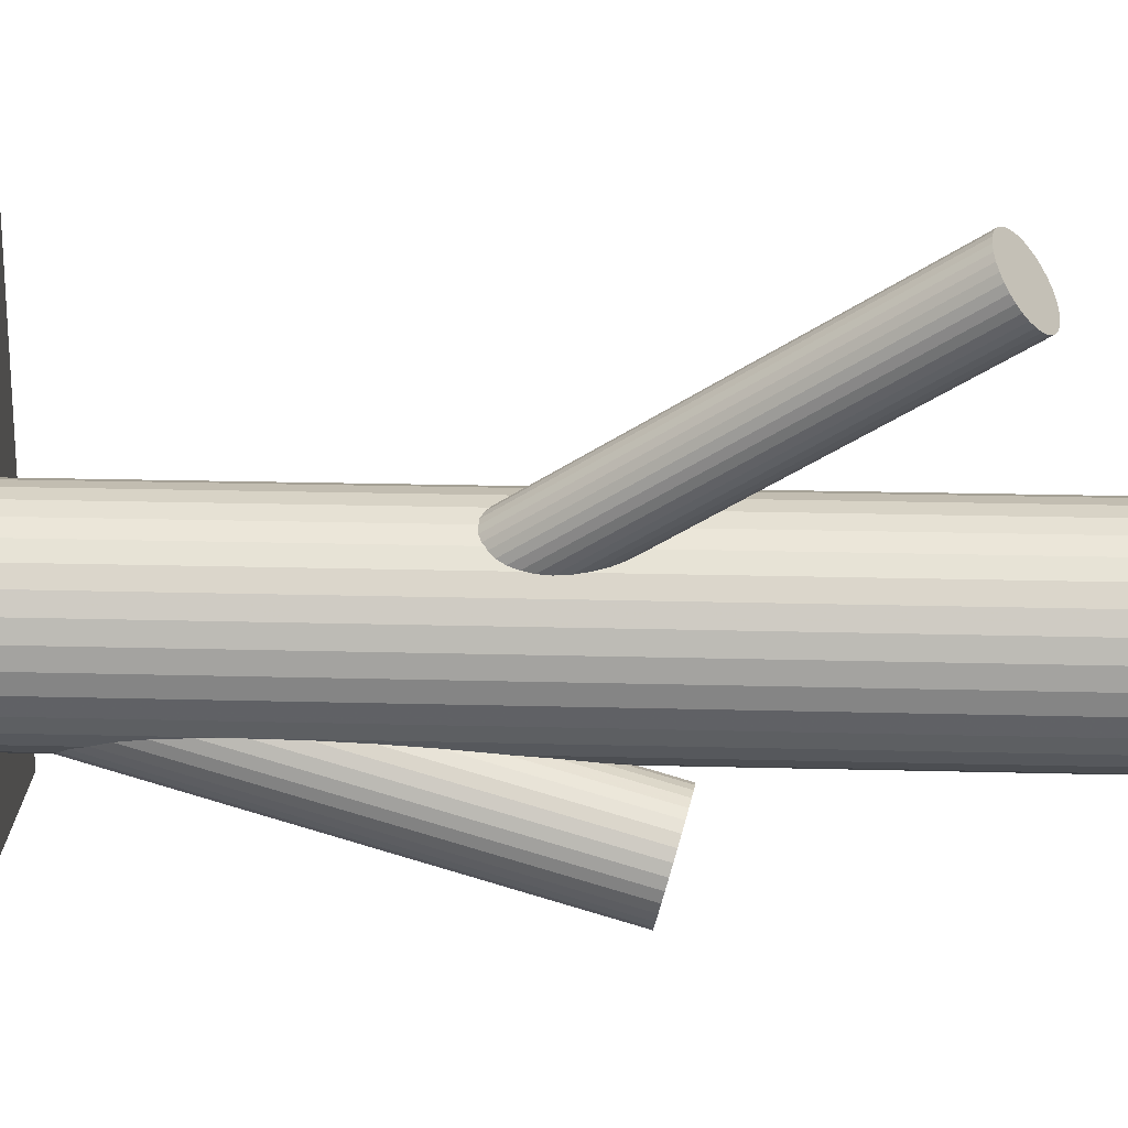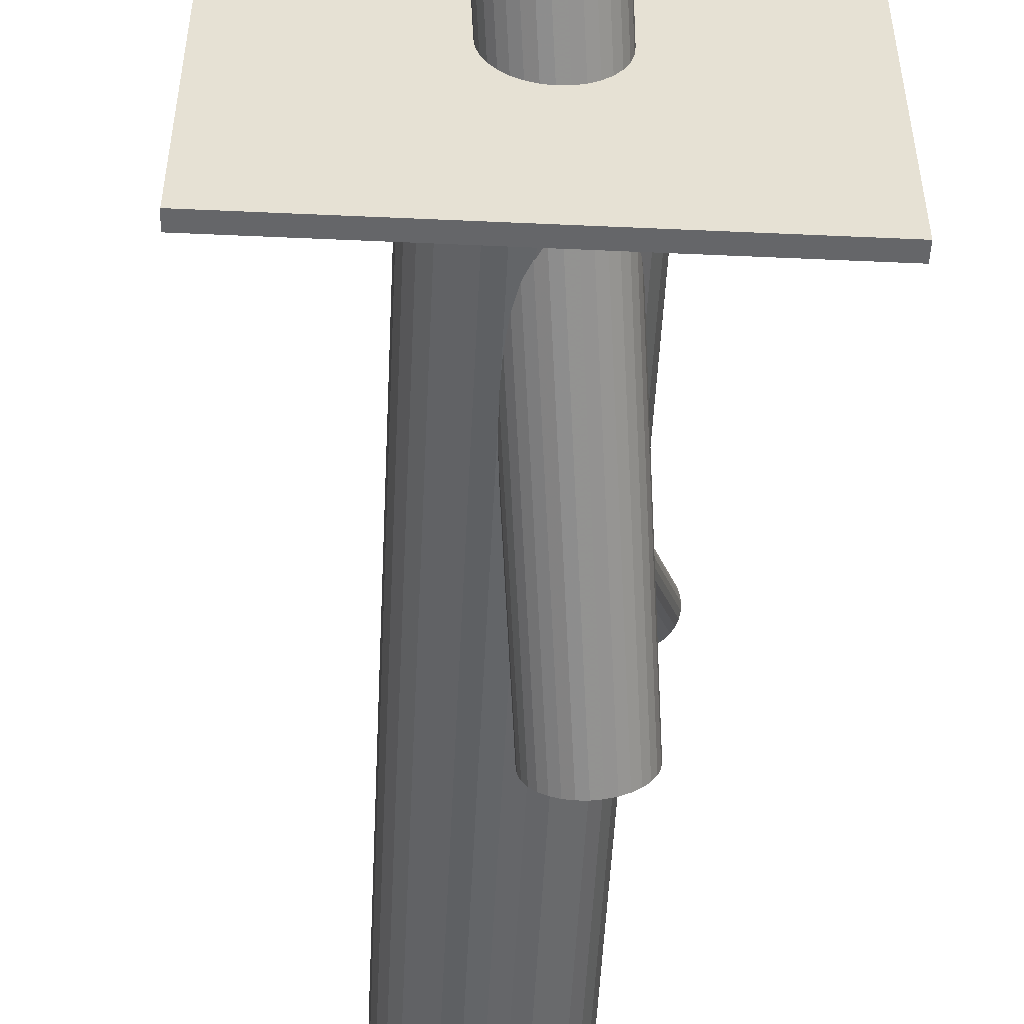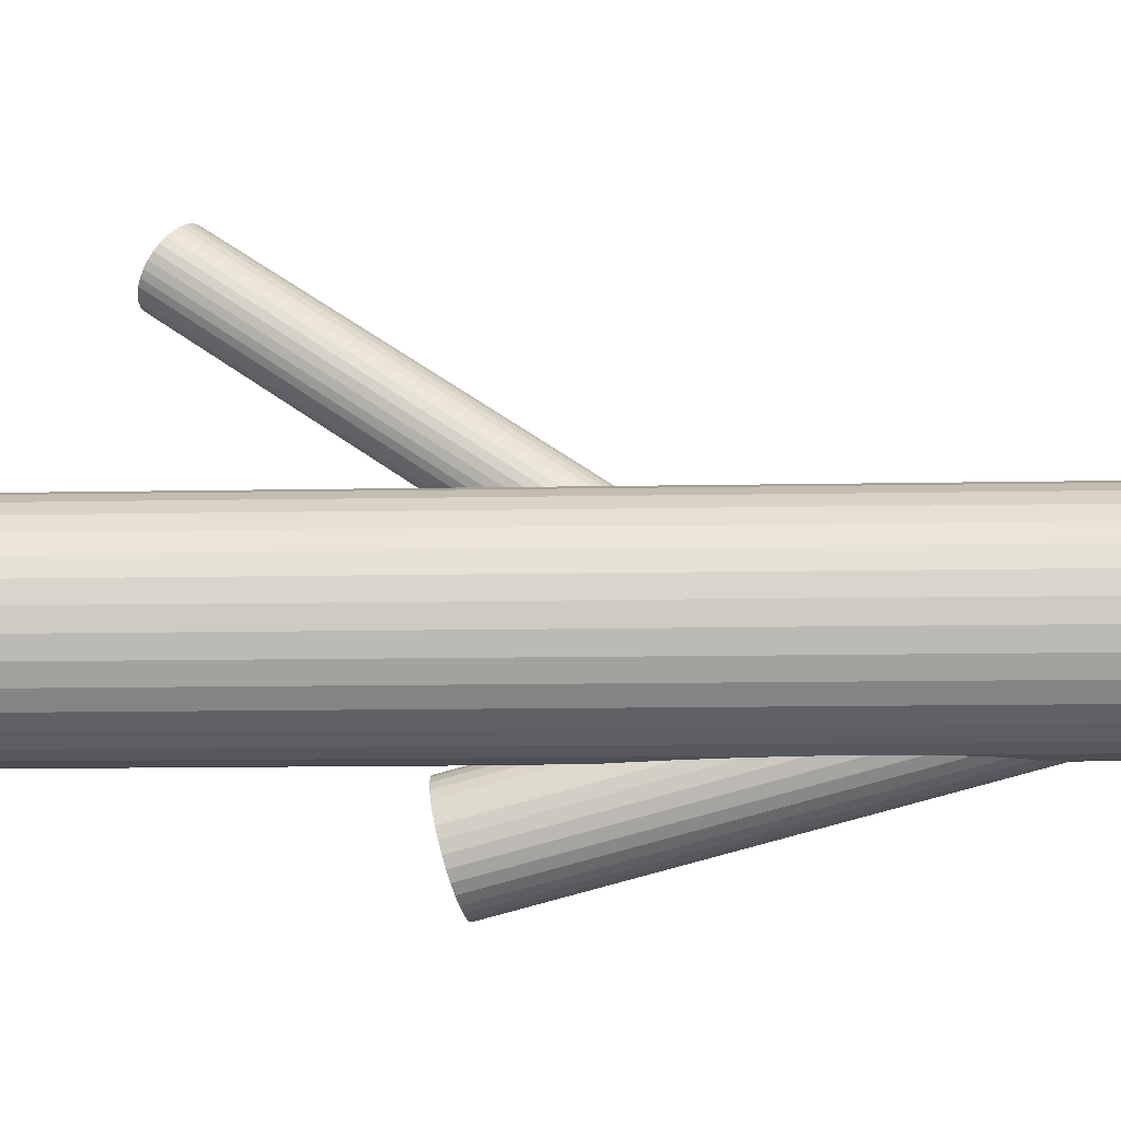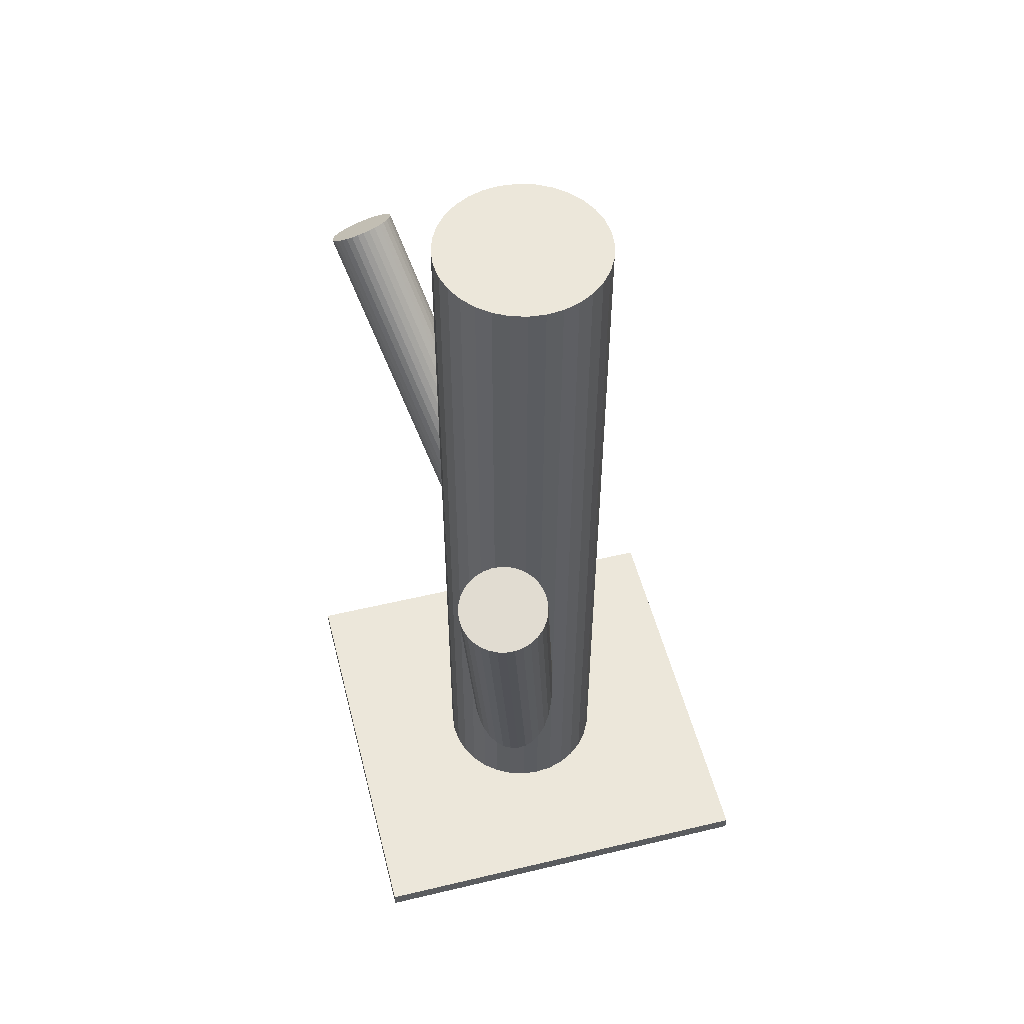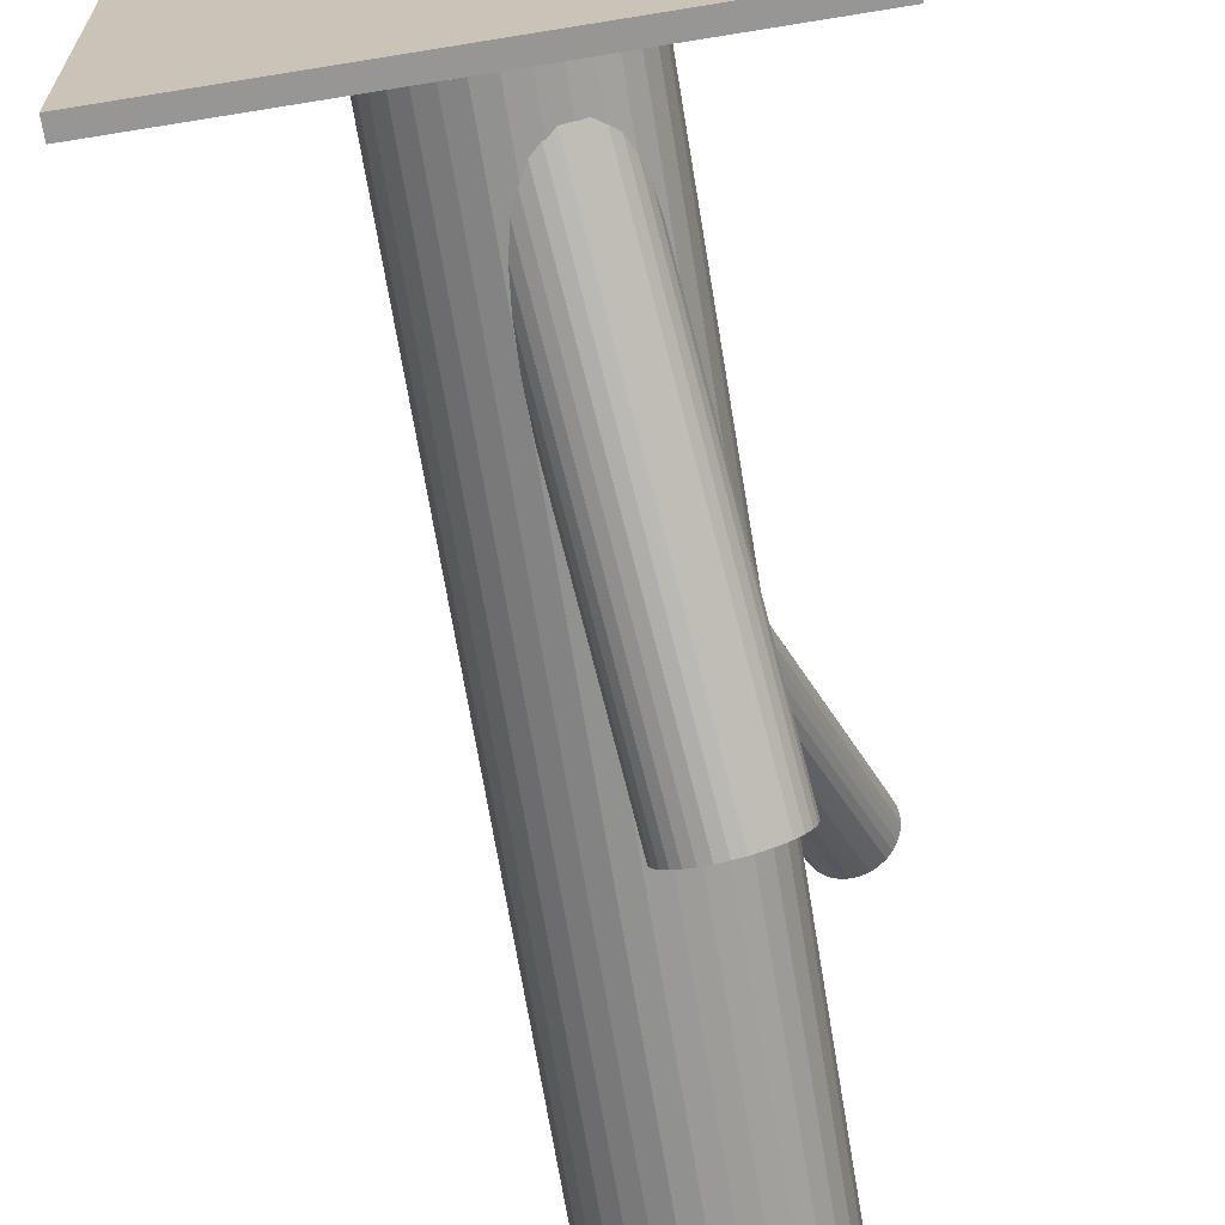
<metadata>
{"format":"obj","ext":"obj","renderer":"f3d","projection":"perspective","resolution":1024,"background":"white","views":[{"elev":22.4,"azim":-87.4,"up":"+Y"},{"elev":-51.8,"azim":177.2,"up":"+Y"},{"elev":-11.1,"azim":92.9,"up":"+Y"},{"elev":53.3,"azim":-14.3,"up":"+Z"},{"elev":-67.8,"azim":-170.7,"up":"+Y"}]}
</metadata>
<code>
v -0 -0.009678 -0.09334
v -0 -0.009678 0.1093
v -0 -0.02993 -0.09334
v -0 -0.02993 0.1093
v -0 0.01057 -0.09334
v -0 0.01057 0.1093
v -0.007749 -0.02839 -0.09334
v -0.007749 -0.02839 0.1093
v -0.007749 0.00903 -0.09334
v -0.007749 0.00903 0.1093
v -0.01986 -0.005728 -0.09334
v -0.01986 -0.005728 0.1093
v -0.01986 -0.01363 -0.09334
v -0.01986 -0.01363 0.1093
v -0.02025 -0.009678 -0.09334
v -0.02025 -0.009678 0.1093
v 0.01432 0.00464 -0.09334
v 0.01432 0.00464 0.1093
v 0.01432 -0.024 -0.09334
v 0.01432 -0.024 0.1093
v 0.00395 -0.02954 -0.09334
v 0.00395 -0.02954 0.1093
v 0.00395 0.01018 -0.09334
v 0.00395 0.01018 0.1093
v -0.01684 0.001572 -0.09334
v -0.01684 0.001572 0.1093
v -0.01684 -0.02093 -0.09334
v -0.01684 -0.02093 0.1093
v -0.01871 -0.01743 -0.09334
v -0.01871 -0.01743 0.1093
v -0.01871 -0.001929 -0.09334
v -0.01871 -0.001929 0.1093
v 0.01125 -0.02651 -0.09334
v 0.01125 -0.02651 0.1093
v 0.01125 0.007159 -0.09334
v 0.01125 0.007159 0.1093
v -0.01125 -0.02651 -0.09334
v -0.01125 -0.02651 0.1093
v -0.01125 0.007159 -0.09334
v -0.01125 0.007159 0.1093
v 0.01871 -0.01743 -0.09334
v 0.01871 -0.01743 0.1093
v 0.01871 -0.001929 -0.09334
v 0.01871 -0.001929 0.1093
v 0.01684 0.001572 -0.09334
v 0.01684 0.001572 0.1093
v 0.01684 -0.02093 -0.09334
v 0.01684 -0.02093 0.1093
v -0.00395 -0.02954 -0.09334
v -0.00395 -0.02954 0.1093
v -0.00395 0.01018 -0.09334
v -0.00395 0.01018 0.1093
v -0.01432 0.00464 -0.09334
v -0.01432 0.00464 0.1093
v -0.01432 -0.024 -0.09334
v -0.01432 -0.024 0.1093
v 0.02025 -0.009678 -0.09334
v 0.02025 -0.009678 0.1093
v 0.01986 -0.005728 -0.09334
v 0.01986 -0.005728 0.1093
v 0.01986 -0.01363 -0.09334
v 0.01986 -0.01363 0.1093
v 0.007749 -0.02839 -0.09334
v 0.007749 -0.02839 0.1093
v 0.007749 0.00903 -0.09334
v 0.007749 0.00903 0.1093
v -0.02637 0.05242 0.06226
v -0 -0.009678 -0.02483
v -0.02389 0.04657 0.06718
v 0.002484 -0.01553 -0.0199
v -0.02885 0.05827 0.05734
v -0.002484 -0.003829 -0.02975
v -0.0216 0.05828 0.05952
v 0.004772 -0.003816 -0.02756
v -0.01884 0.05179 0.06499
v 0.007532 -0.01032 -0.02209
v -0.03416 0.05176 0.06038
v -0.007787 -0.01034 -0.02671
v -0.03225 0.04728 0.06414
v -0.005886 -0.01482 -0.02294
v -0.0196 0.05665 0.0613
v 0.006773 -0.005455 -0.02579
v -0.01863 0.05436 0.06322
v 0.007742 -0.007738 -0.02387
v -0.03377 0.04928 0.06226
v -0.007399 -0.01282 -0.02483
v -0.02124 0.04822 0.06681
v 0.005126 -0.01388 -0.02028
v -0.02583 0.05903 0.05771
v 0.0005369 -0.003072 -0.02938
v -0.02736 0.05877 0.05743
v -0.0009925 -0.003328 -0.02966
v -0.02249 0.0473 0.06709
v 0.00388 -0.0148 -0.02
v -0.02432 0.05903 0.05817
v 0.002046 -0.003069 -0.02892
v -0.02019 0.0493 0.06635
v 0.006176 -0.0128 -0.02073
v -0.02984 0.04606 0.06574
v -0.003476 -0.01604 -0.02135
v -0.03336 0.05434 0.05878
v -0.006988 -0.007764 -0.02831
v -0.01938 0.05051 0.06574
v 0.006988 -0.01159 -0.02135
v -0.02289 0.05878 0.05878
v 0.003476 -0.00332 -0.02831
v -0.03255 0.05554 0.05817
v -0.006176 -0.00656 -0.02892
v -0.02841 0.04581 0.06635
v -0.002046 -0.01629 -0.02073
v -0.03025 0.05755 0.05743
v -0.00388 -0.004554 -0.02966
v -0.02538 0.04607 0.06709
v 0.0009925 -0.01603 -0.02
v -0.02691 0.04582 0.06681
v -0.0005369 -0.01628 -0.02028
v -0.0315 0.05662 0.05771
v -0.005126 -0.005476 -0.02938
v -0.01897 0.05556 0.06226
v 0.007399 -0.006536 -0.02483
v -0.03411 0.05048 0.0613
v -0.007742 -0.01162 -0.02579
v -0.03314 0.0482 0.06322
v -0.006773 -0.0139 -0.02387
v -0.02048 0.05756 0.06038
v 0.005886 -0.004537 -0.02671
v -0.01858 0.05309 0.06414
v 0.007787 -0.009014 -0.02294
v -0.0339 0.05306 0.05952
v -0.007532 -0.009041 -0.02756
v -0.03114 0.04656 0.06499
v -0.004772 -0.01554 -0.02209
v -0.01261 -0.04066 0.01667
v -0 -0.009678 -0.1064
v -0.008522 -0.03062 0.01961
v 0.004084 0.0003592 -0.1035
v -0.01669 -0.0507 0.01372
v -0.004084 -0.01972 -0.1093
v -0.01499 -0.02996 0.01912
v -0.002383 0.001019 -0.1039
v -0.02178 -0.04665 0.01422
v -0.009174 -0.01567 -0.1088
v -0.003201 -0.04677 0.01609
v 0.009405 -0.01579 -0.107
v -0.001607 -0.04285 0.01724
v 0.011 -0.01187 -0.1058
v -0.006226 -0.04975 0.01503
v 0.00638 -0.01877 -0.108
v -0.001688 -0.0386 0.0183
v 0.01092 -0.00762 -0.1048
v -0.01063 -0.02999 0.01956
v 0.001976 0.0009919 -0.1035
v -0.01864 -0.04968 0.01378
v -0.006035 -0.0187 -0.1093
v -0.02285 -0.04476 0.01458
v -0.01024 -0.01378 -0.1085
v -0.01707 -0.03057 0.01875
v -0.004467 0.0004118 -0.1043
v -0.02036 -0.04831 0.01395
v -0.007753 -0.01733 -0.1091
v -0.01281 -0.02977 0.01939
v -0.0002074 0.001215 -0.1037
v -0.02378 -0.04059 0.01554
v -0.01117 -0.009609 -0.1075
v -0.02065 -0.03291 0.01779
v -0.008047 -0.001927 -0.1053
v -0.002204 -0.04489 0.01667
v 0.0104 -0.01391 -0.1064
v -0.02301 -0.03643 0.01667
v -0.0104 -0.005446 -0.1064
v -0.004559 -0.04841 0.01554
v 0.008047 -0.01743 -0.1075
v -0.001433 -0.04073 0.01779
v 0.01117 -0.009747 -0.1053
v -0.0124 -0.05155 0.01395
v 0.0002074 -0.02057 -0.1091
v -0.004852 -0.03301 0.01939
v 0.007753 -0.002024 -0.1037
v -0.008138 -0.05075 0.01458
v 0.004467 -0.01977 -0.1085
v -0.002363 -0.03655 0.01875
v 0.01024 -0.005573 -0.1043
v -0.006571 -0.03164 0.01956
v 0.006035 -0.0006593 -0.1035
v -0.01458 -0.05133 0.01378
v -0.001976 -0.02035 -0.1093
v -0.02352 -0.04272 0.01503
v -0.01092 -0.01174 -0.108
v -0.01899 -0.03156 0.0183
v -0.00638 -0.0005829 -0.1048
v -0.0236 -0.03847 0.01609
v -0.011 -0.007485 -0.107
v -0.02201 -0.03455 0.01724
v -0.009405 -0.003569 -0.1058
v -0.003431 -0.03467 0.01912
v 0.009174 -0.003684 -0.1039
v -0.01022 -0.05136 0.01422
v 0.002383 -0.02037 -0.1088
v -0.04935 -0.05903 -0.09334
v -0.04935 -0.05903 -0.08966
v -0.04935 0.03968 -0.09334
v -0.04935 0.03968 -0.08966
v 0.04935 -0.05903 -0.09334
v 0.04935 -0.05903 -0.08966
v 0.04935 0.03968 -0.09334
v 0.04935 0.03968 -0.08966
f 57 1 59
f 57 59 58
f 58 59 60
f 58 60 2
f 59 1 43
f 59 43 60
f 60 43 44
f 60 44 2
f 43 1 45
f 43 45 44
f 44 45 46
f 44 46 2
f 45 1 17
f 45 17 46
f 46 17 18
f 46 18 2
f 17 1 35
f 17 35 18
f 18 35 36
f 18 36 2
f 35 1 65
f 35 65 36
f 36 65 66
f 36 66 2
f 65 1 23
f 65 23 66
f 66 23 24
f 66 24 2
f 23 1 5
f 23 5 24
f 24 5 6
f 24 6 2
f 5 1 51
f 5 51 6
f 6 51 52
f 6 52 2
f 51 1 9
f 51 9 52
f 52 9 10
f 52 10 2
f 9 1 39
f 9 39 10
f 10 39 40
f 10 40 2
f 39 1 53
f 39 53 40
f 40 53 54
f 40 54 2
f 53 1 25
f 53 25 54
f 54 25 26
f 54 26 2
f 25 1 31
f 25 31 26
f 26 31 32
f 26 32 2
f 31 1 11
f 31 11 32
f 32 11 12
f 32 12 2
f 11 1 15
f 11 15 12
f 12 15 16
f 12 16 2
f 15 1 13
f 15 13 16
f 16 13 14
f 16 14 2
f 13 1 29
f 13 29 14
f 14 29 30
f 14 30 2
f 29 1 27
f 29 27 30
f 30 27 28
f 30 28 2
f 27 1 55
f 27 55 28
f 28 55 56
f 28 56 2
f 55 1 37
f 55 37 56
f 56 37 38
f 56 38 2
f 37 1 7
f 37 7 38
f 38 7 8
f 38 8 2
f 7 1 49
f 7 49 8
f 8 49 50
f 8 50 2
f 49 1 3
f 49 3 50
f 50 3 4
f 50 4 2
f 3 1 21
f 3 21 4
f 4 21 22
f 4 22 2
f 21 1 63
f 21 63 22
f 22 63 64
f 22 64 2
f 63 1 33
f 63 33 64
f 64 33 34
f 64 34 2
f 33 1 19
f 33 19 34
f 34 19 20
f 34 20 2
f 19 1 47
f 19 47 20
f 20 47 48
f 20 48 2
f 47 1 41
f 47 41 48
f 48 41 42
f 48 42 2
f 41 1 61
f 41 61 42
f 42 61 62
f 42 62 2
f 61 1 57
f 61 57 62
f 62 57 58
f 62 58 2
f 86 68 124
f 86 124 85
f 85 124 123
f 85 123 67
f 124 68 80
f 124 80 123
f 123 80 79
f 123 79 67
f 80 68 132
f 80 132 79
f 79 132 131
f 79 131 67
f 132 68 100
f 132 100 131
f 131 100 99
f 131 99 67
f 100 68 110
f 100 110 99
f 99 110 109
f 99 109 67
f 110 68 116
f 110 116 109
f 109 116 115
f 109 115 67
f 116 68 114
f 116 114 115
f 115 114 113
f 115 113 67
f 114 68 70
f 114 70 113
f 113 70 69
f 113 69 67
f 70 68 94
f 70 94 69
f 69 94 93
f 69 93 67
f 94 68 88
f 94 88 93
f 93 88 87
f 93 87 67
f 88 68 98
f 88 98 87
f 87 98 97
f 87 97 67
f 98 68 104
f 98 104 97
f 97 104 103
f 97 103 67
f 104 68 76
f 104 76 103
f 103 76 75
f 103 75 67
f 76 68 128
f 76 128 75
f 75 128 127
f 75 127 67
f 128 68 84
f 128 84 127
f 127 84 83
f 127 83 67
f 84 68 120
f 84 120 83
f 83 120 119
f 83 119 67
f 120 68 82
f 120 82 119
f 119 82 81
f 119 81 67
f 82 68 126
f 82 126 81
f 81 126 125
f 81 125 67
f 126 68 74
f 126 74 125
f 125 74 73
f 125 73 67
f 74 68 106
f 74 106 73
f 73 106 105
f 73 105 67
f 106 68 96
f 106 96 105
f 105 96 95
f 105 95 67
f 96 68 90
f 96 90 95
f 95 90 89
f 95 89 67
f 90 68 92
f 90 92 89
f 89 92 91
f 89 91 67
f 92 68 72
f 92 72 91
f 91 72 71
f 91 71 67
f 72 68 112
f 72 112 71
f 71 112 111
f 71 111 67
f 112 68 118
f 112 118 111
f 111 118 117
f 111 117 67
f 118 68 108
f 118 108 117
f 117 108 107
f 117 107 67
f 108 68 102
f 108 102 107
f 107 102 101
f 107 101 67
f 102 68 130
f 102 130 101
f 101 130 129
f 101 129 67
f 130 68 78
f 130 78 129
f 129 78 77
f 129 77 67
f 78 68 122
f 78 122 77
f 77 122 121
f 77 121 67
f 122 68 86
f 122 86 121
f 121 86 85
f 121 85 67
f 168 134 146
f 168 146 167
f 167 146 145
f 167 145 133
f 146 134 174
f 146 174 145
f 145 174 173
f 145 173 133
f 174 134 150
f 174 150 173
f 173 150 149
f 173 149 133
f 150 134 182
f 150 182 149
f 149 182 181
f 149 181 133
f 182 134 196
f 182 196 181
f 181 196 195
f 181 195 133
f 196 134 178
f 196 178 195
f 195 178 177
f 195 177 133
f 178 134 184
f 178 184 177
f 177 184 183
f 177 183 133
f 184 134 136
f 184 136 183
f 183 136 135
f 183 135 133
f 136 134 152
f 136 152 135
f 135 152 151
f 135 151 133
f 152 134 162
f 152 162 151
f 151 162 161
f 151 161 133
f 162 134 140
f 162 140 161
f 161 140 139
f 161 139 133
f 140 134 158
f 140 158 139
f 139 158 157
f 139 157 133
f 158 134 190
f 158 190 157
f 157 190 189
f 157 189 133
f 190 134 166
f 190 166 189
f 189 166 165
f 189 165 133
f 166 134 194
f 166 194 165
f 165 194 193
f 165 193 133
f 194 134 170
f 194 170 193
f 193 170 169
f 193 169 133
f 170 134 192
f 170 192 169
f 169 192 191
f 169 191 133
f 192 134 164
f 192 164 191
f 191 164 163
f 191 163 133
f 164 134 188
f 164 188 163
f 163 188 187
f 163 187 133
f 188 134 156
f 188 156 187
f 187 156 155
f 187 155 133
f 156 134 142
f 156 142 155
f 155 142 141
f 155 141 133
f 142 134 160
f 142 160 141
f 141 160 159
f 141 159 133
f 160 134 154
f 160 154 159
f 159 154 153
f 159 153 133
f 154 134 138
f 154 138 153
f 153 138 137
f 153 137 133
f 138 134 186
f 138 186 137
f 137 186 185
f 137 185 133
f 186 134 176
f 186 176 185
f 185 176 175
f 185 175 133
f 176 134 198
f 176 198 175
f 175 198 197
f 175 197 133
f 198 134 180
f 198 180 197
f 197 180 179
f 197 179 133
f 180 134 148
f 180 148 179
f 179 148 147
f 179 147 133
f 148 134 172
f 148 172 147
f 147 172 171
f 147 171 133
f 172 134 144
f 172 144 171
f 171 144 143
f 171 143 133
f 144 134 168
f 144 168 143
f 143 168 167
f 143 167 133
f 200 202 199
f 203 200 199
f 199 202 201
f 201 203 199
f 200 206 202
f 204 200 203
f 204 206 200
f 202 206 201
f 205 203 201
f 201 206 205
f 205 204 203
f 206 204 205

</code>
